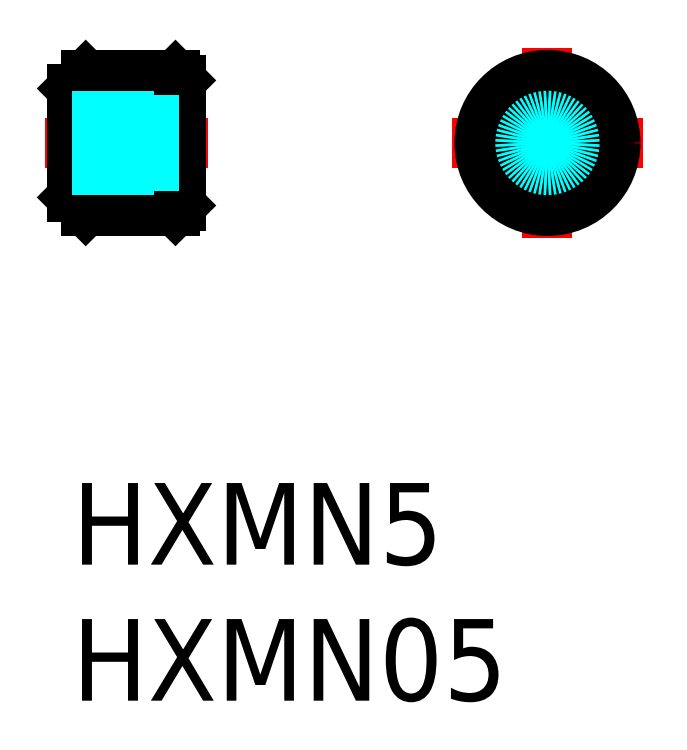
<metadata>
{"format":"dxf","ext":"dxf","renderer":"ezdxf+matplotlib","layout":"modelspace","background":"white","min_lineweight":24,"dpi":150}
</metadata>
<code>
0
SECTION
2
ENTITIES
0
INSERT
8
MSM_CONTINUOUS
2
*U17
10
0
20
0
30
0
0
INSERT
8
MSM_CONTINUOUS
2
*U18
10
0
20
0
30
0
0
LINE
8
MSM_DASHED
10
3
20
10.75
30
0
11
3.75
21
10.75
31
0
0
LINE
8
MSM_DASHED
10
3.75
20
14.25
30
0
11
3
21
14.25
31
0
0
LINE
8
MSM_DASHED
10
3.75
20
14.25
30
0
11
3.75
21
10.75
31
0
0
LINE
8
MSM_DASHED
10
3.5
20
10.5
30
0
11
4
21
10.5
31
0
0
LINE
8
MSM_DASHED
10
4
20
14.5
30
0
11
3.5
21
14.5
31
0
0
LINE
8
MSM_DASHED
10
3.5
20
14.5
30
0
11
3.5
21
10.5
31
0
0
LINE
8
MSM_CENTER
10
-1
20
12.5
30
0
11
5
21
12.5
31
0
0
LINE
8
MSM_CONTINUOUS
10
0.5
20
10
30
0
11
3.8
21
10
31
0
0
LINE
8
MSM_CONTINUOUS
10
3.8
20
15
30
0
11
0.5
21
15
31
0
0
LINE
8
MSM_CONTINUOUS
10
-2.45e-14
20
10.5
30
0
11
0.5
21
10
31
0
0
LINE
8
MSM_CONTINUOUS
10
0.5
20
15
30
0
11
-2.45e-14
21
14.5
31
0
0
LINE
8
MSM_CONTINUOUS
10
0.5
20
15
30
0
11
0.5
21
10
31
0
0
LINE
8
MSM_CONTINUOUS
10
-2.45e-14
20
14.5
30
0
11
-2.45e-14
21
10.5
31
0
0
LINE
8
MSM_CONTINUOUS
10
4
20
14.8
30
0
11
3.8
21
15
31
0
0
LINE
8
MSM_CONTINUOUS
10
3.8
20
10
30
0
11
4
21
10.2
31
0
0
LINE
8
MSM_CONTINUOUS
10
4
20
14.8
30
0
11
4
21
10.2
31
0
0
LINE
8
MSM_CONTINUOUS
10
3.8
20
15
30
0
11
3.8
21
10
31
0
0
LINE
8
MSM_CENTER
10
13.97
20
12.5
30
0
11
20.97
21
12.5
31
0
0
LINE
8
MSM_CENTER
10
17.47
20
9
30
0
11
17.47
21
16
31
0
0
CIRCLE
8
MSM_CONTINUOUS
10
17.47
20
12.5
30
0
40
1.75
0
CIRCLE
8
MSM_CONTINUOUS
10
17.47
20
12.5
30
0
40
2
0
CIRCLE
8
MSM_CONTINUOUS
10
17.47
20
12.5
30
0
40
2.3
0
CIRCLE
8
MSM_CONTINUOUS
10
17.47
20
12.5
30
0
40
2.5
0
LINE
8
MSM_DASHED
10
3
20
14.25
30
0
11
3
21
10.75
31
0
0
CIRCLE
8
MSM_DASHED
10
17.47
20
12.5
30
0
40
0.7835
0
CIRCLE
8
MSM_DASHED
10
17.47
20
12.5
30
0
40
1
0
LINE
8
MSM_DASHED
10
-2.45e-14
20
13.5
30
0
11
3
21
13.5
31
0
0
LINE
8
MSM_DASHED
10
-2.8e-14
20
13.28
30
0
11
3
21
13.28
31
0
0
LINE
8
MSM_DASHED
10
-2.09e-14
20
11.72
30
0
11
3
21
11.72
31
0
0
LINE
8
MSM_DASHED
10
-2.45e-14
20
11.5
30
0
11
3
21
11.5
31
0
0
ENDSEC
0
EOF

</code>
